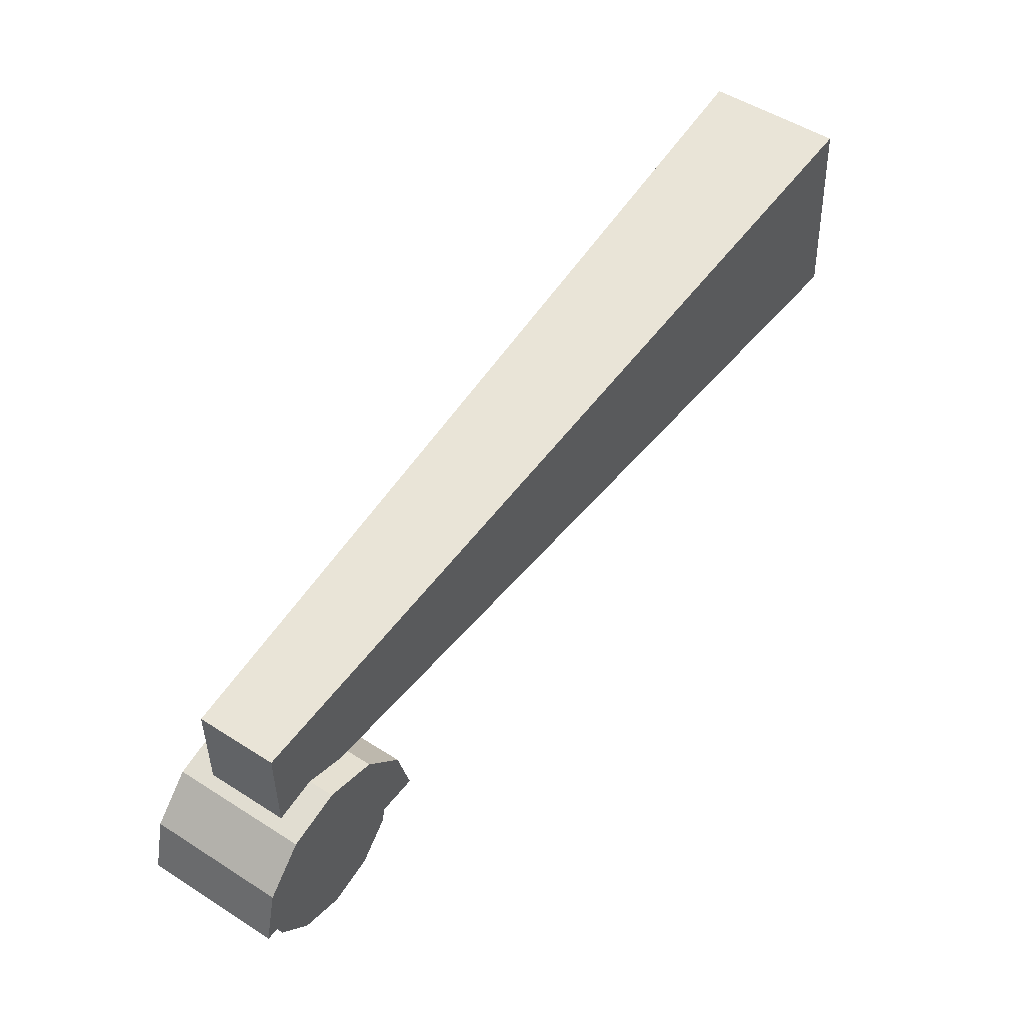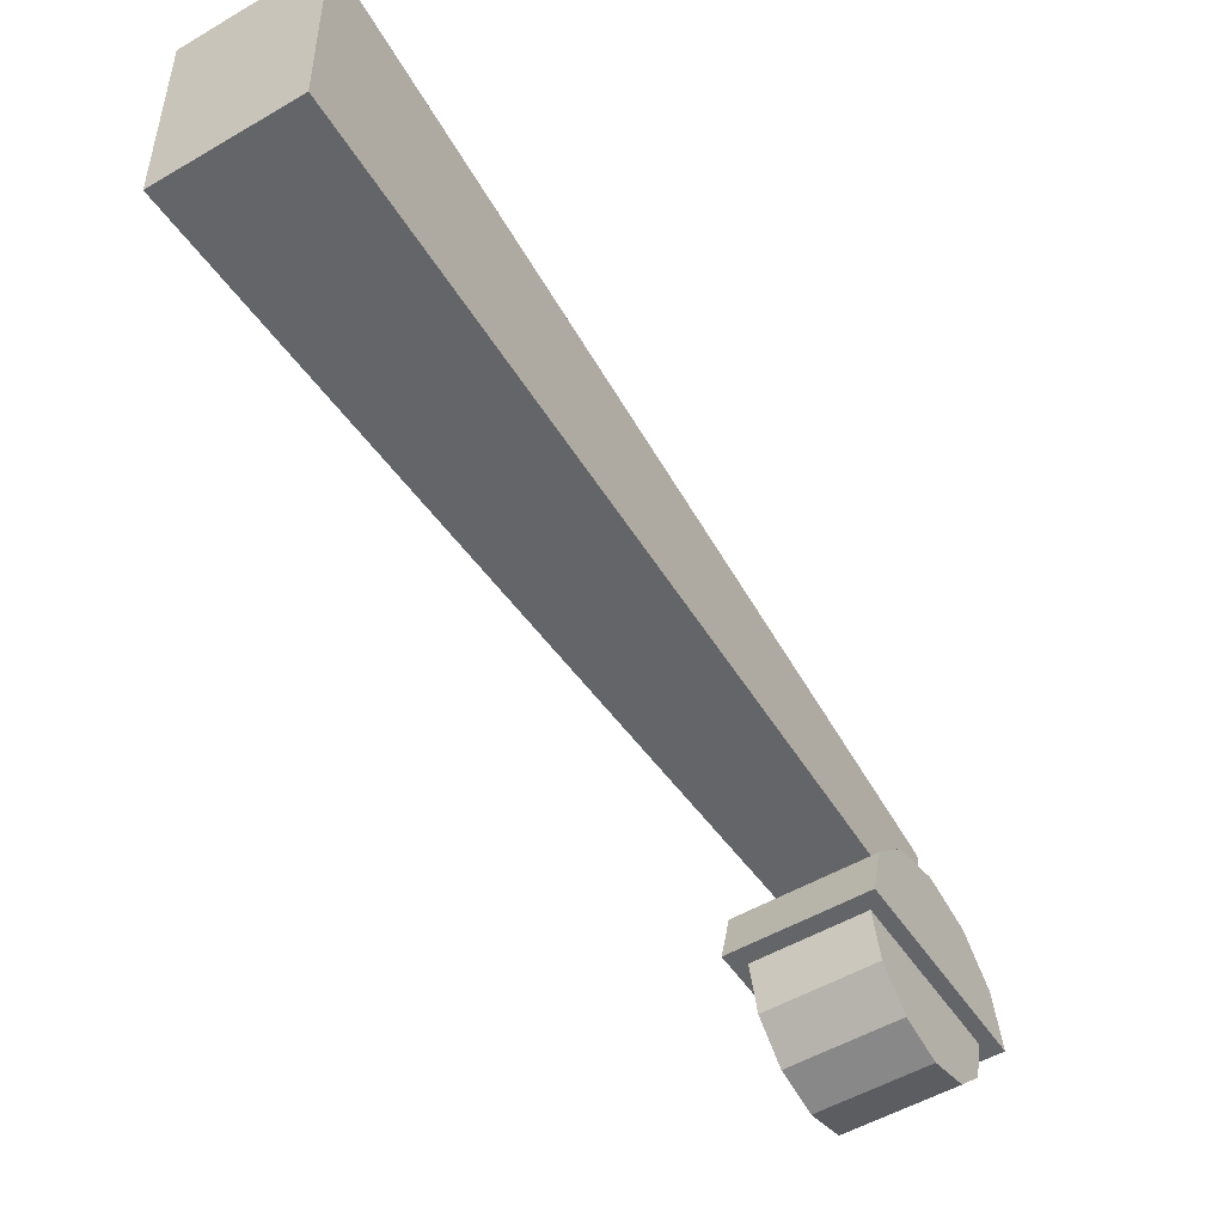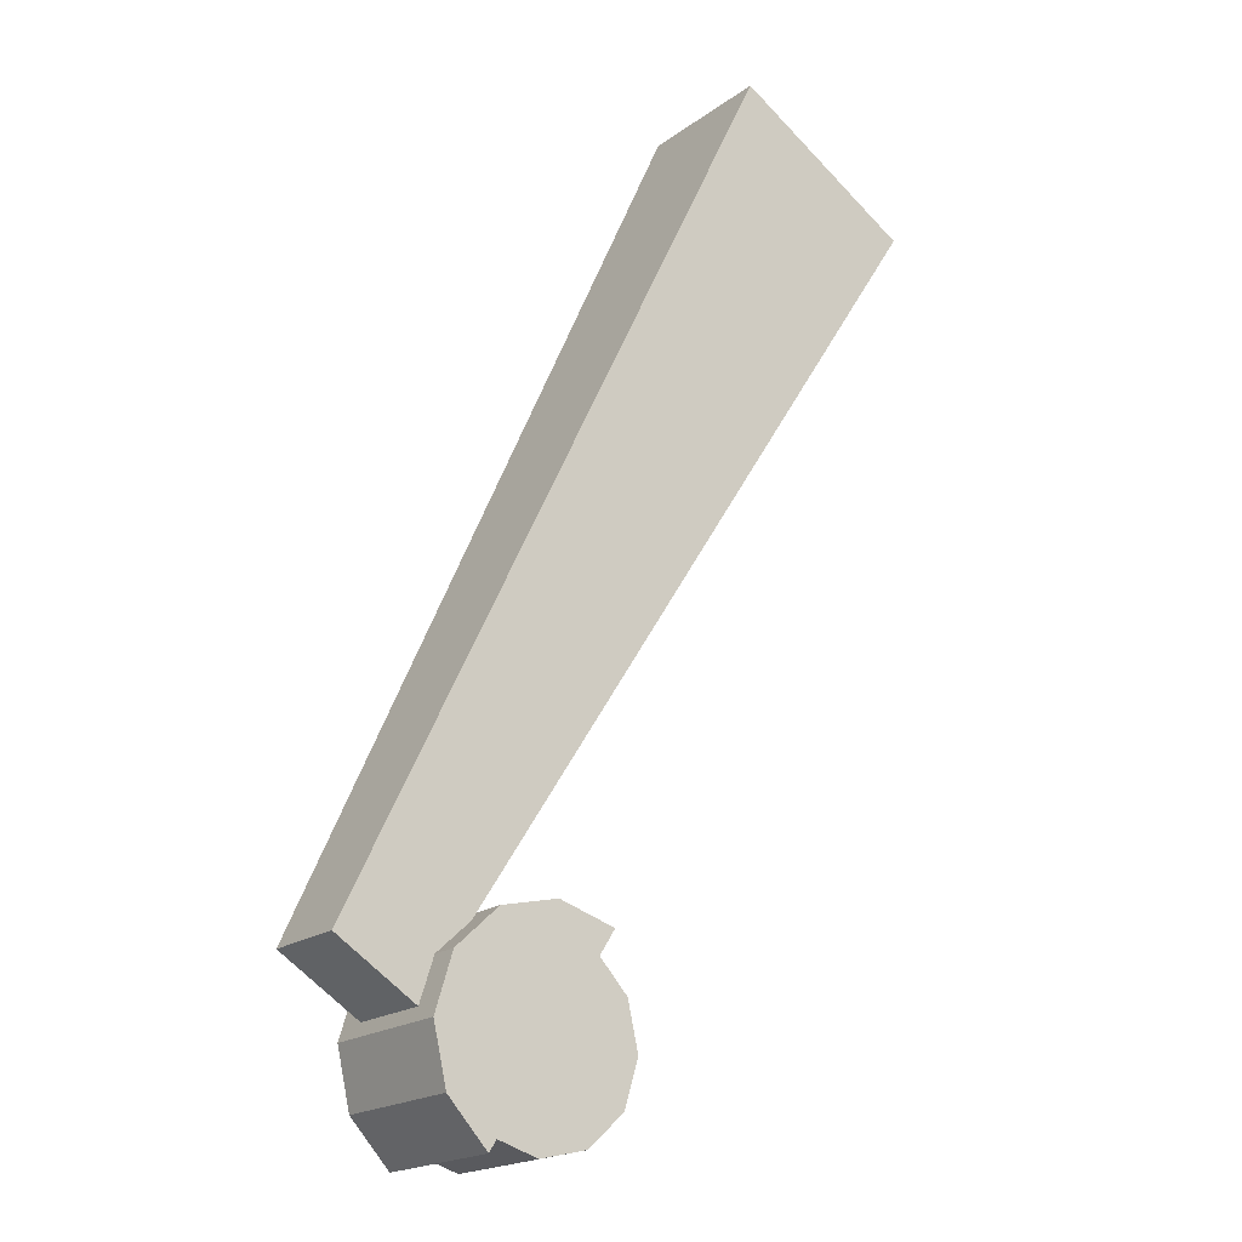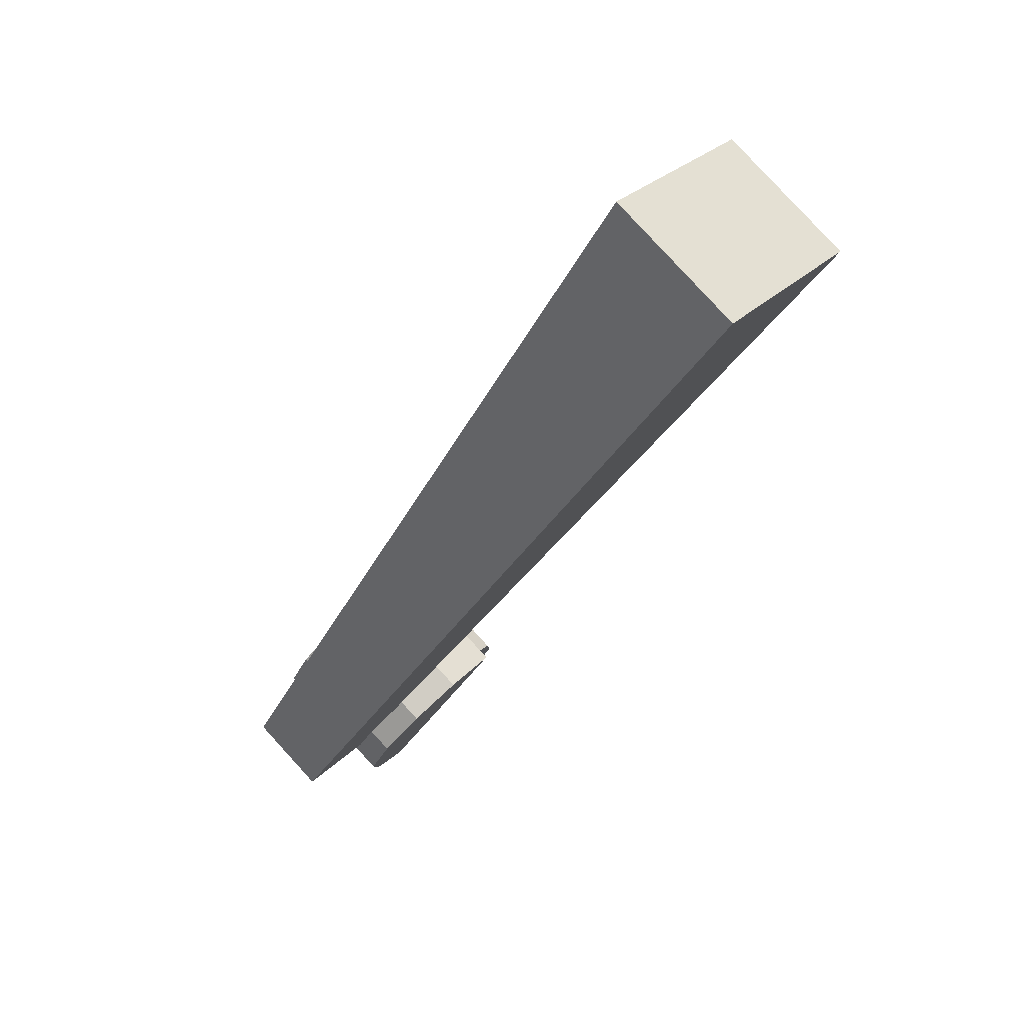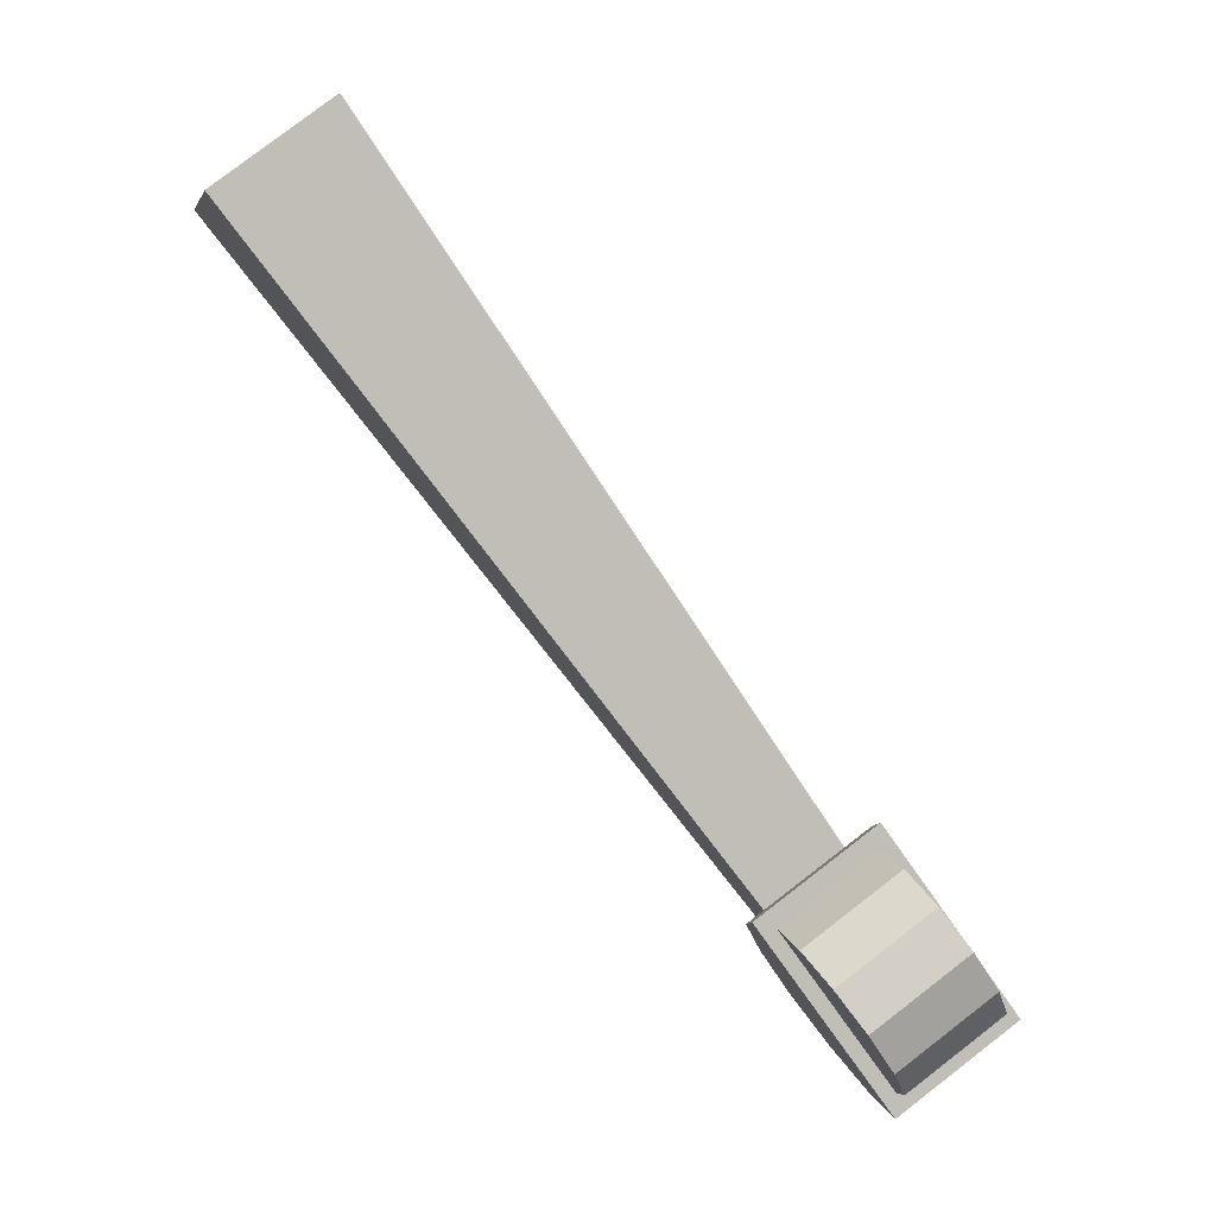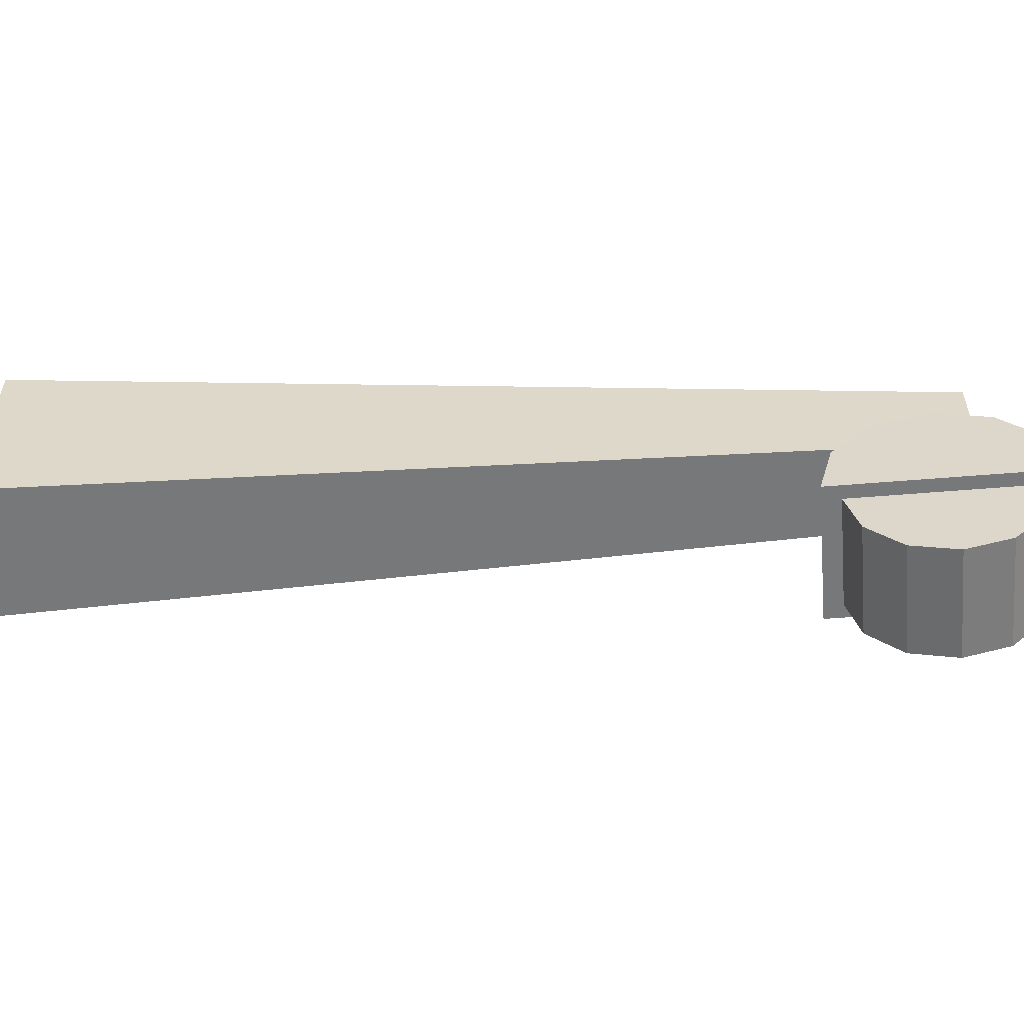
<metadata>
{"format":"obj","ext":"obj","renderer":"f3d","projection":"perspective","resolution":1024,"background":"white","views":[{"elev":-40.8,"azim":1.1,"up":"+Y"},{"elev":-51.4,"azim":176.4,"up":"+Z"},{"elev":-65.6,"azim":43.1,"up":"+Y"},{"elev":27.2,"azim":33.3,"up":"+Y"},{"elev":3.9,"azim":168.6,"up":"+Y"},{"elev":-57.3,"azim":-121.1,"up":"+Z"}]}
</metadata>
<code>
v -0.2315 -0.3991 0.03683
v -0.2349 -0.4038 0.01493
v -0.2804 -0.3708 0.01493
v -0.2716 -0.3682 0.01493
v -0.2352 -0.3946 0.01493
v -0.1923 -0.3355 0.01493
v -0.1835 -0.3329 0.01493
v -0.2286 -0.3091 0.01493
v -0.2289 -0.2999 0.01493
v -0.2608 -0.3534 -0.01669
v -0.2501 -0.3387 -0.02158
v -0.2137 -0.3651 -0.02158
v -0.2076 -0.3488 0.05424
v -0.2153 -0.3588 0.05763
v -0.2092 -0.3684 0.05873
v -0.1963 -0.3507 0.05286
v -0.2281 -0.3753 0.05424
v -0.2221 -0.3861 0.05286
v -0.2554 -0.3555 0.05424
v -0.246 -0.3417 0.05873
v -0.00313 -0.08508 0.05461
v -0.2179 -0.3621 0.05873
v -0.2282 -0.3754 0.09075
v -0.2282 -0.3754 0.05424
v -0.2555 -0.3556 0.05424
v -0.04872 -0.05157 0.05458
v -0.04872 -0.05157 0.05424
v -0.2555 -0.3556 0.09075
v -0.00313 -0.08508 0.05424
v -0.04846 -0.05176 0.1353
v -0.04872 -0.05157 0.1353
v -0.2323 -0.3047 0.03683
v -0.1869 -0.3377 0.03683
v -0.2245 -0.3798 -0.01669
v -0.2687 -0.3642 -0.003327
v -0.2323 -0.3907 -0.003327
v -0.2315 -0.3131 -0.003327
v -0.1952 -0.3395 -0.003327
v -0.2394 -0.3239 -0.01669
v -0.203 -0.3503 -0.01669
v -0.003129 -0.08508 0.1352
v -0.2365 -0.3278 0.05424
v -0.2418 -0.3176 0.05286
v -0.2546 -0.3354 0.05873
v -0.2341 -0.3295 0.05424
v -0.2675 -0.3531 0.05286
v -0.2769 -0.3661 0.03683
f 42 43 44
f 42 45 43
f 46 47 1
f 2 3 4
f 5 6 2
f 6 7 2
f 6 8 7
f 8 9 7
f 8 4 9
f 4 3 9
f 10 11 12
f 13 14 15
f 16 45 13
f 16 43 45
f 17 18 15
f 17 19 18
f 19 46 18
f 19 20 46
f 20 44 46
f 21 14 13
f 21 22 14
f 21 23 22
f 23 17 22
f 23 24 17
f 24 25 19
f 26 27 42
f 20 28 26
f 20 19 28
f 19 25 28
f 45 42 29
f 42 27 29
f 24 23 28
f 21 26 30
f 21 29 26
f 29 27 26
f 26 31 30
f 28 23 30
f 44 20 42
f 46 44 3
f 1 18 46
f 15 18 7
f 16 15 7
f 44 43 3
f 43 32 3
f 33 16 7
f 32 9 3
f 18 1 7
f 1 2 7
f 47 46 3
f 2 1 47
f 3 2 47
f 4 5 2
f 10 34 35
f 35 36 4
f 8 6 37
f 37 38 39
f 39 40 11
f 40 12 11
f 38 40 39
f 40 38 12
f 6 38 37
f 38 6 12
f 6 5 12
f 36 5 4
f 5 36 12
f 34 36 35
f 36 34 12
f 12 34 10
f 39 11 10
f 37 39 10
f 8 37 10
f 4 8 10
f 35 4 10
f 33 7 9
f 32 33 9
f 16 33 32
f 43 16 32
f 15 16 13
f 22 15 14
f 15 22 17
f 13 29 21
f 19 17 24
f 42 20 26
f 29 13 45
f 28 25 24
f 26 28 31
f 30 41 21
f 23 21 41
f 30 23 41
f 30 31 28

</code>
